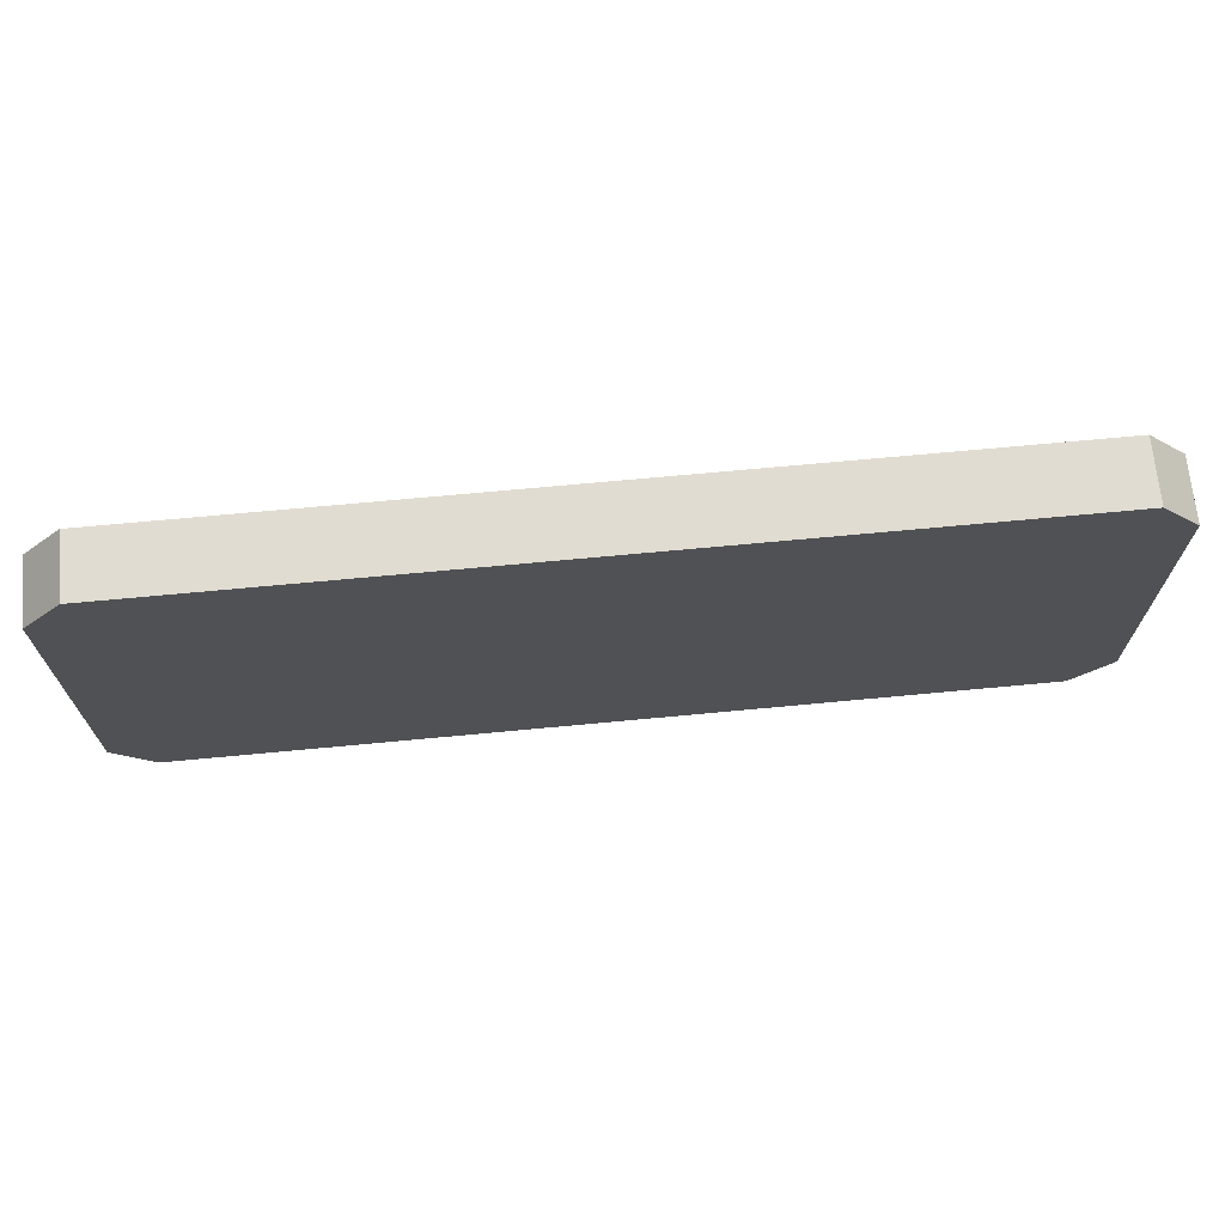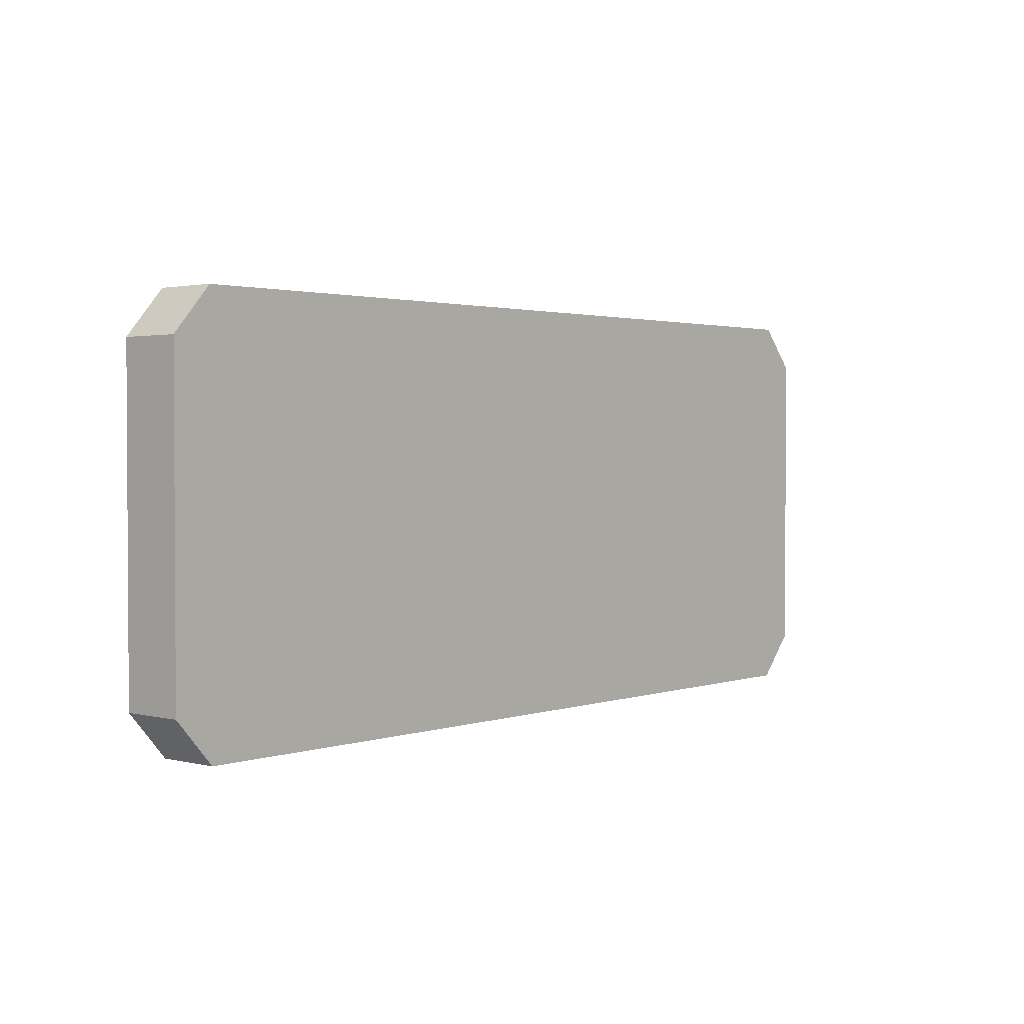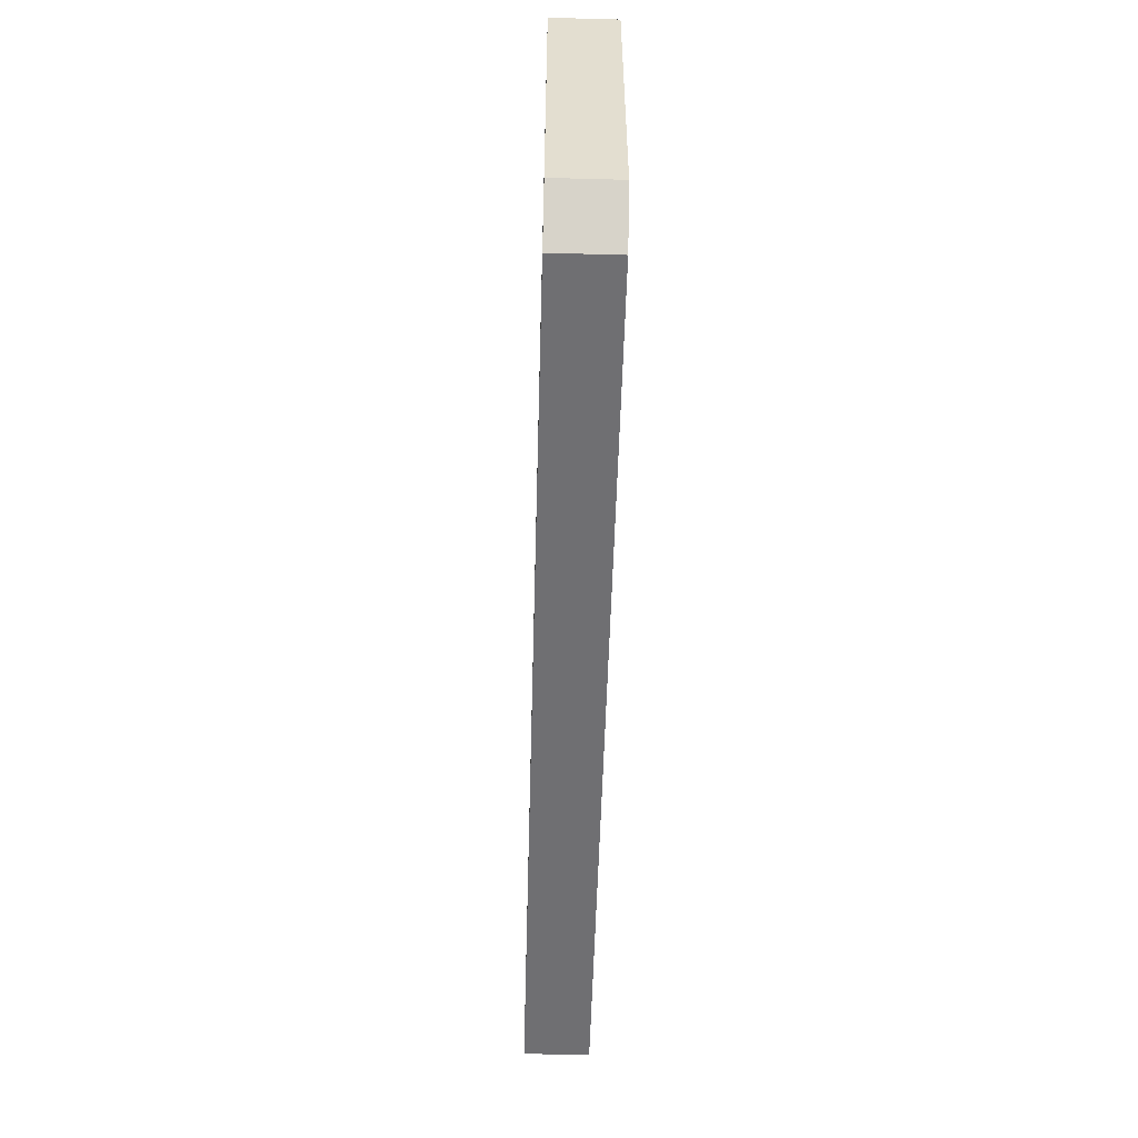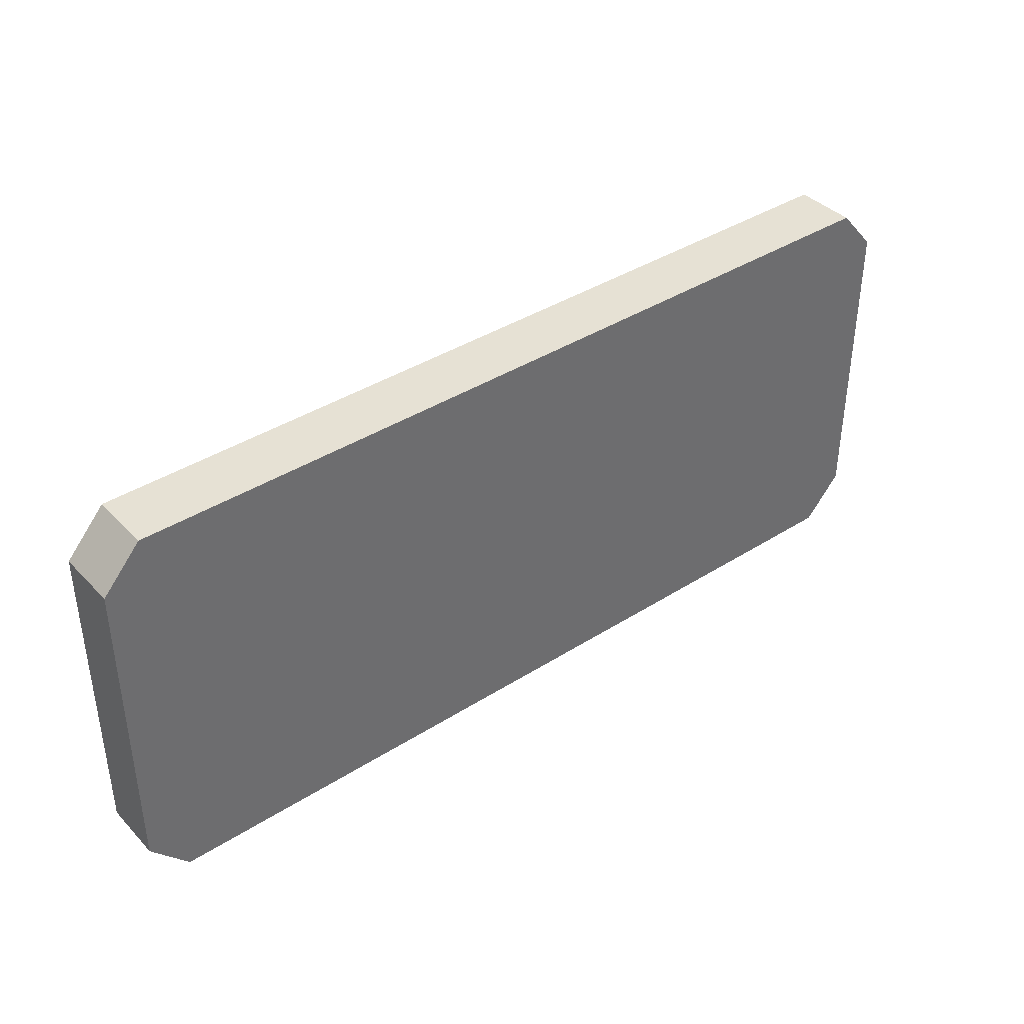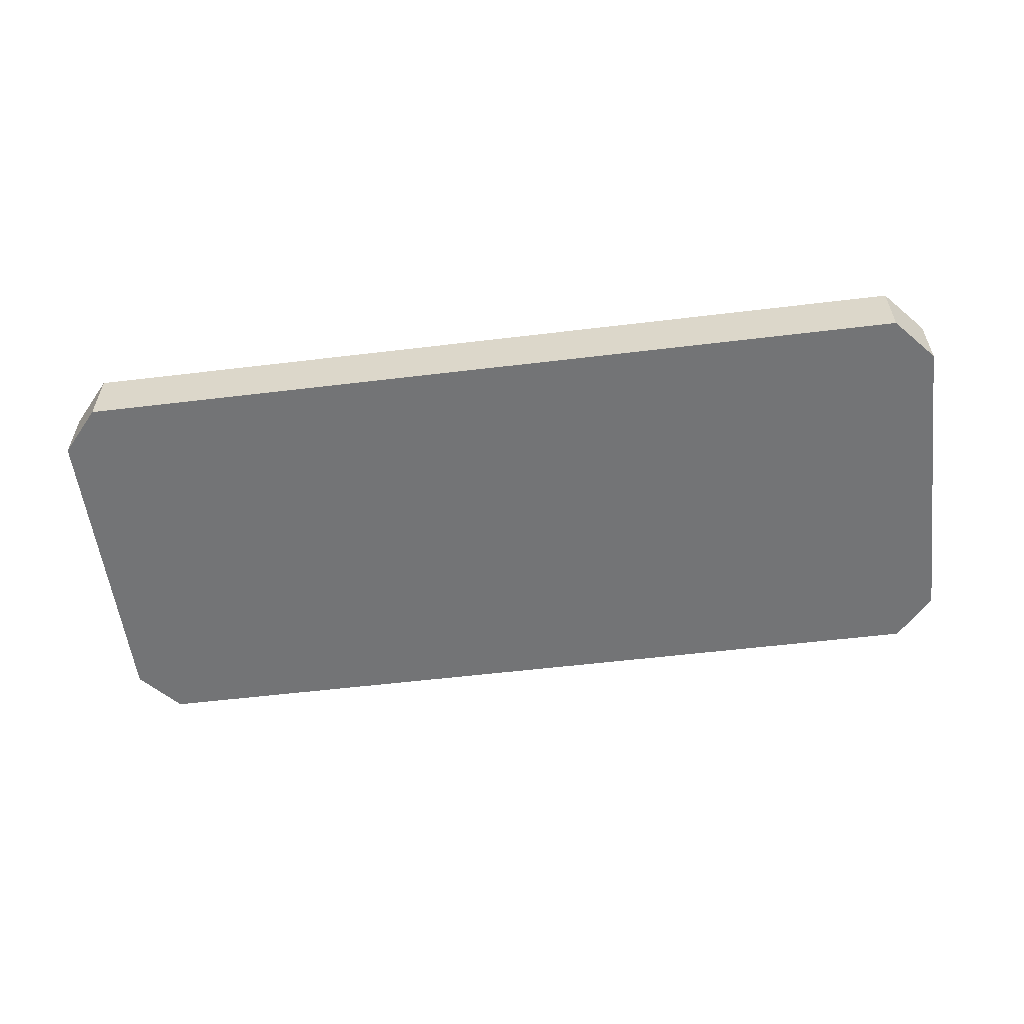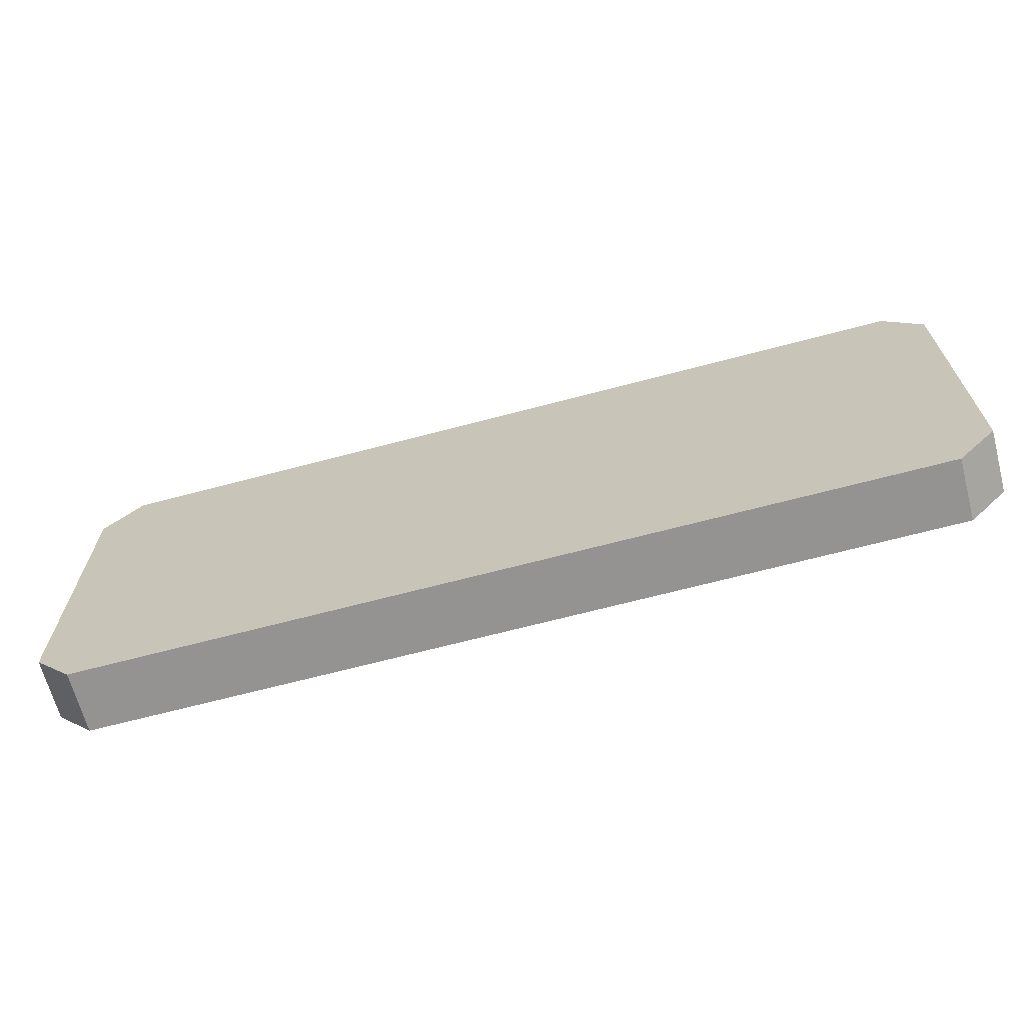
<metadata>
{"format":"obj","ext":"obj","renderer":"f3d","projection":"perspective","resolution":1024,"background":"white","views":[{"elev":69.1,"azim":-5.4,"up":"+Y"},{"elev":2.0,"azim":130.8,"up":"+Y"},{"elev":-54.7,"azim":-91.6,"up":"+Y"},{"elev":39.1,"azim":141.5,"up":"+Y"},{"elev":-56.2,"azim":-172.8,"up":"+Z"},{"elev":-66.8,"azim":14.9,"up":"+Y"}]}
</metadata>
<code>
v -28.12 2.348 2.199
v 28.12 2.348 2.199
v -28.12 26.39 2.199
v 28.12 26.39 2.199
v -28.12 26.39 -2.199
v 28.12 26.39 -2.199
v -28.12 2.348 -2.199
v 28.12 2.348 -2.199
v 30.7 4.937 -2.199
v 30.7 4.937 2.199
v 30.7 23.8 -2.199
v 30.7 23.8 2.199
v -30.7 4.937 -2.199
v -30.7 4.937 2.199
v -30.7 23.8 2.199
v -30.7 23.8 -2.199
v -29.96 28.74 2.199
v 29.96 28.74 2.199
v 29.96 28.74 -2.199
v -29.96 28.74 -2.199
v -29.96 0 -2.199
v 29.96 0 -2.199
v 29.96 0 2.199
v -29.96 0 2.199
v 32.7 3.094 -2.199
v 32.7 3.094 2.199
v 32.7 25.64 -2.199
v 32.7 25.64 2.199
v -32.7 3.094 -2.199
v -32.7 3.094 2.199
v -32.7 25.64 2.199
v -32.7 25.64 -2.199
f 1 2 4 3
f 17 18 19 20
f 5 6 8 7
f 21 22 23 24
f 26 25 27 28
f 29 30 31 32
f 23 22 25 26
f 8 6 11 9
f 19 18 28 27
f 4 2 10 12
f 21 24 30 29
f 1 3 15 14
f 17 20 32 31
f 5 7 13 16
f 3 4 18 17
f 6 5 20 19
f 7 8 22 21
f 2 1 24 23
f 9 11 27 25
f 12 10 26 28
f 14 15 31 30
f 16 13 29 32
f 8 9 25 22
f 10 2 23 26
f 4 12 28 18
f 11 6 19 27
f 1 14 30 24
f 13 7 21 29
f 5 16 32 20
f 15 3 17 31

</code>
